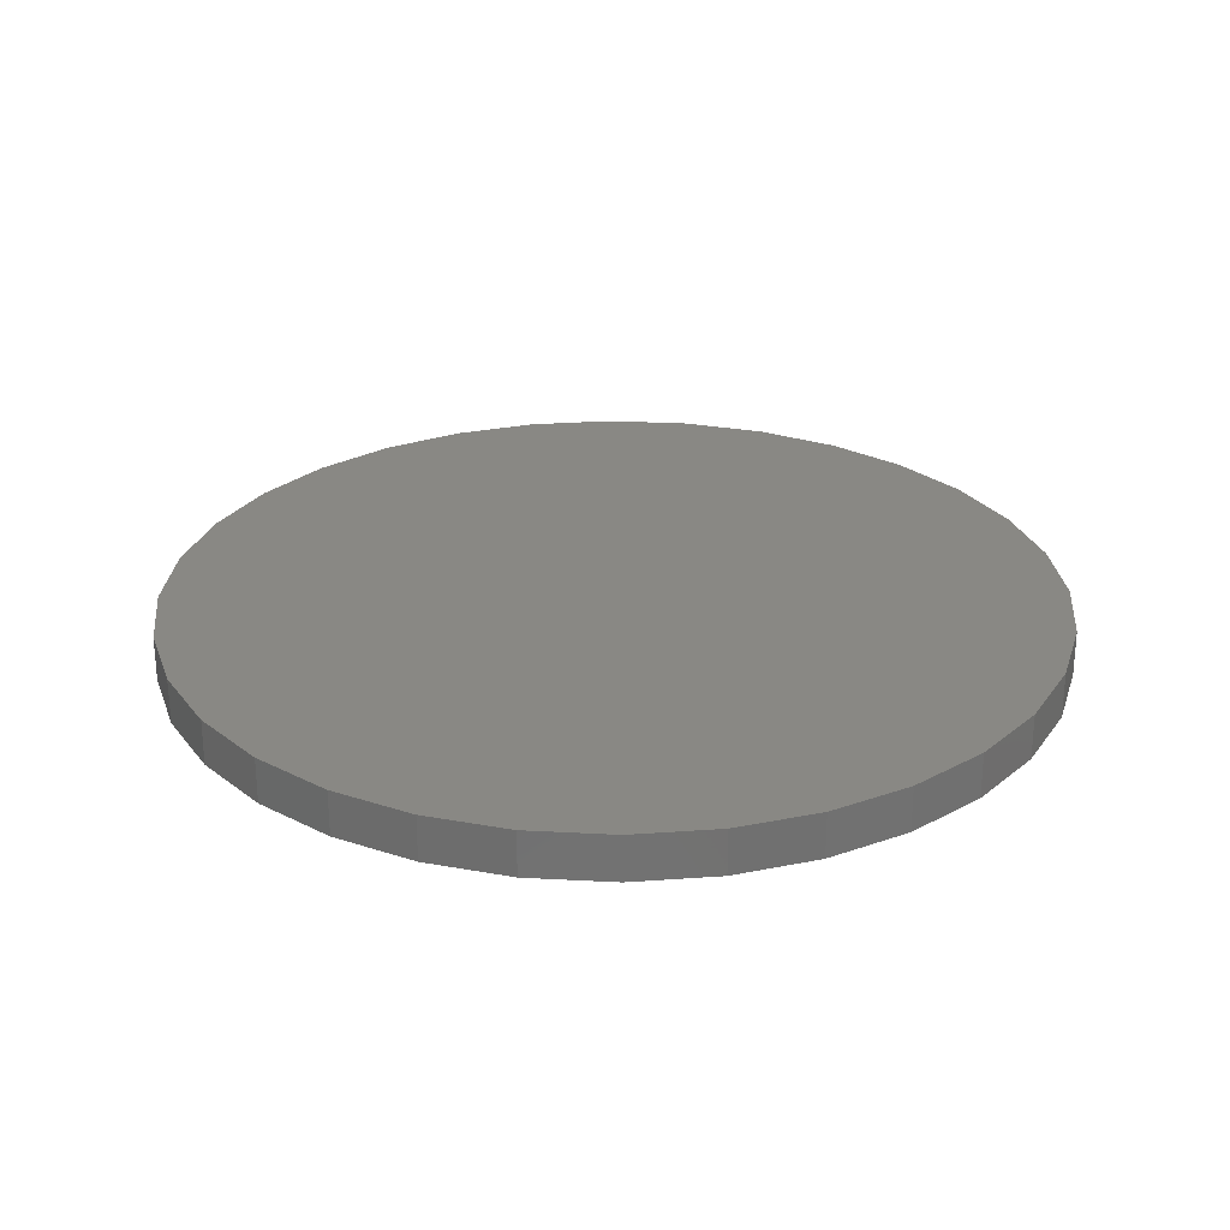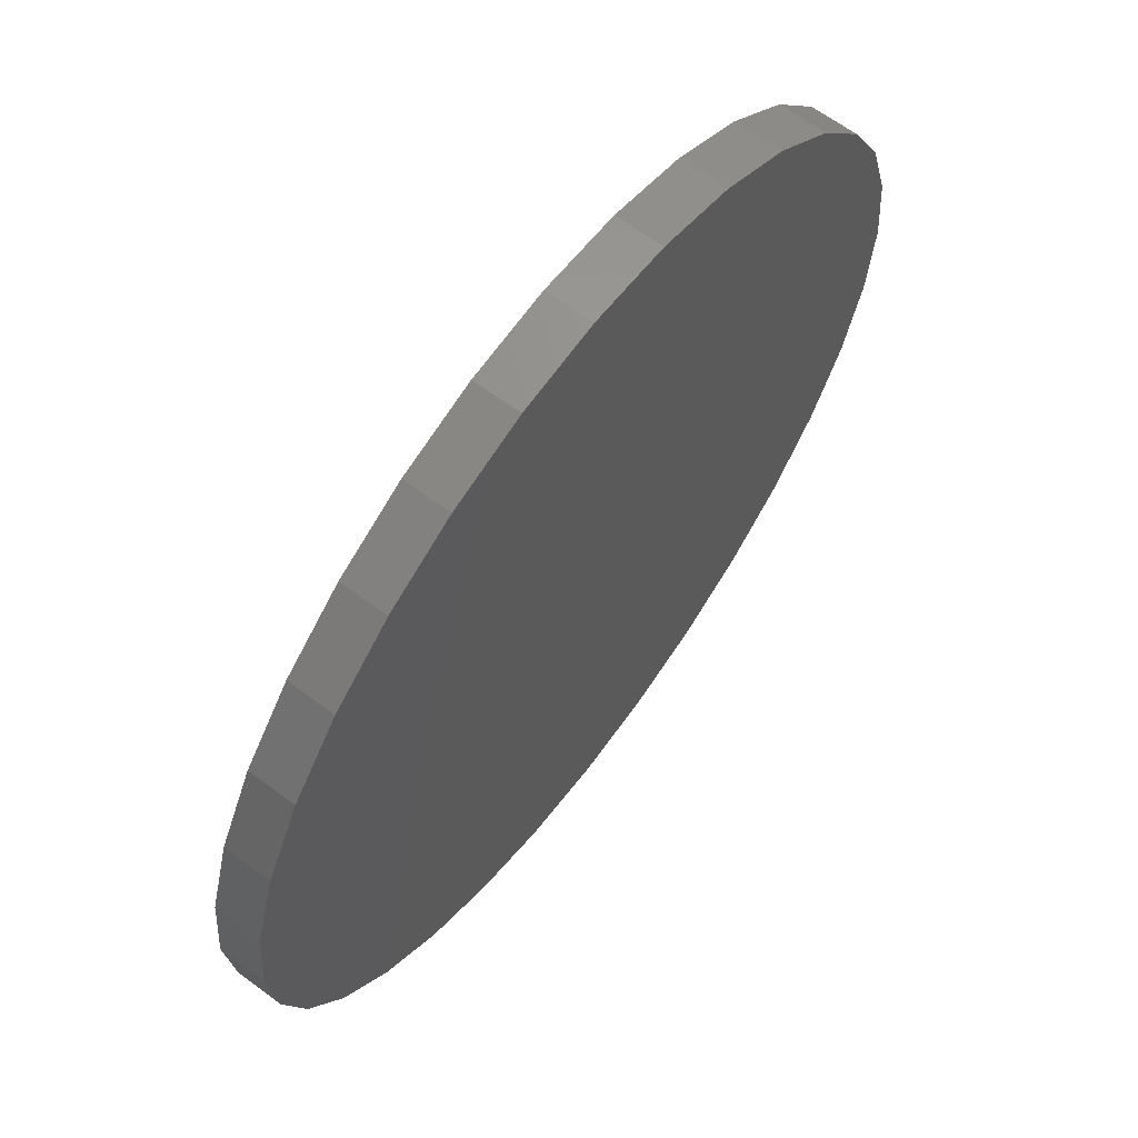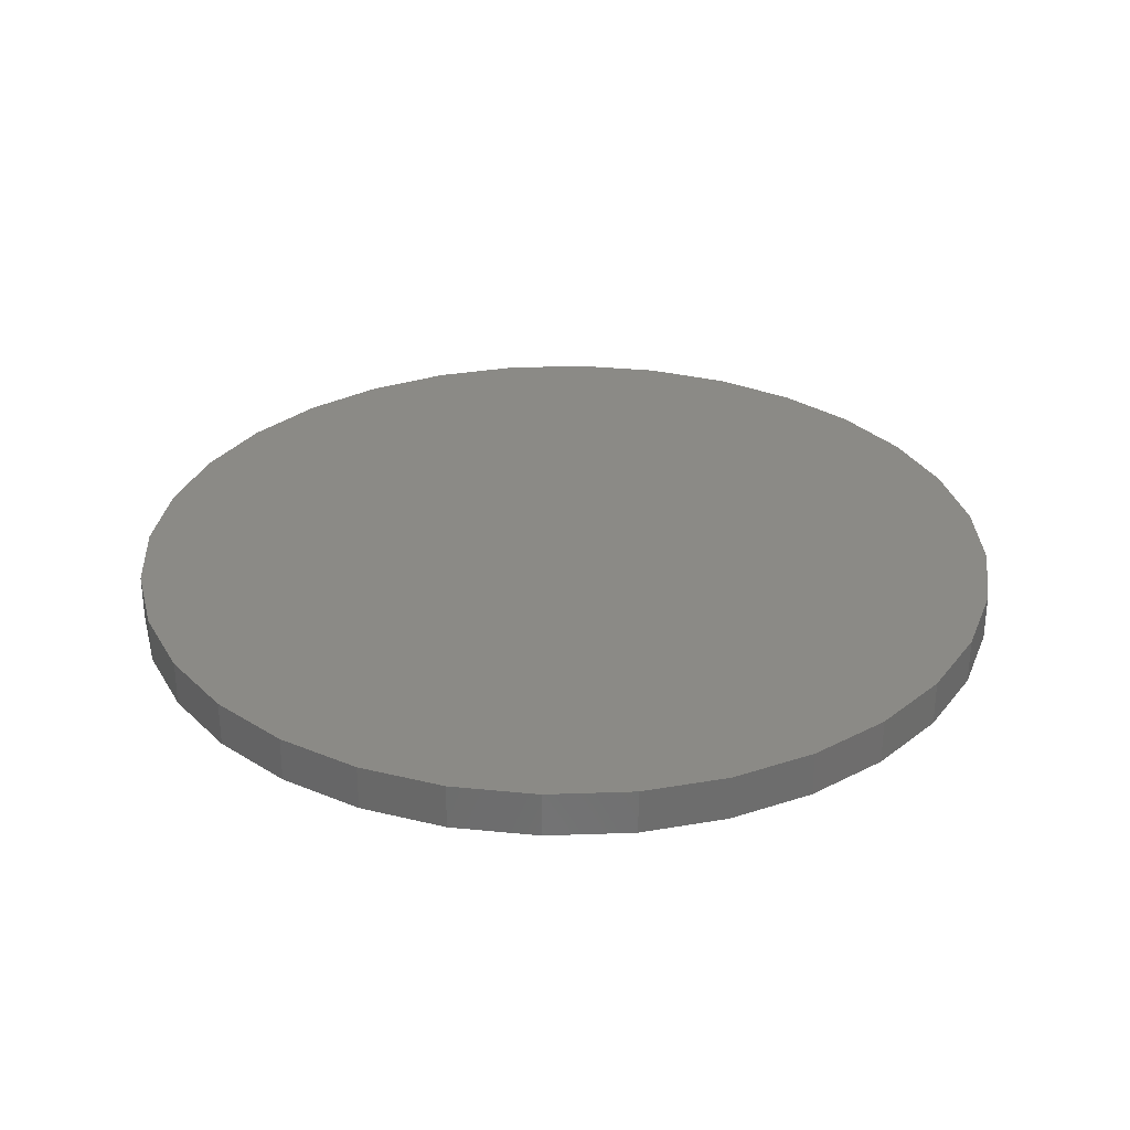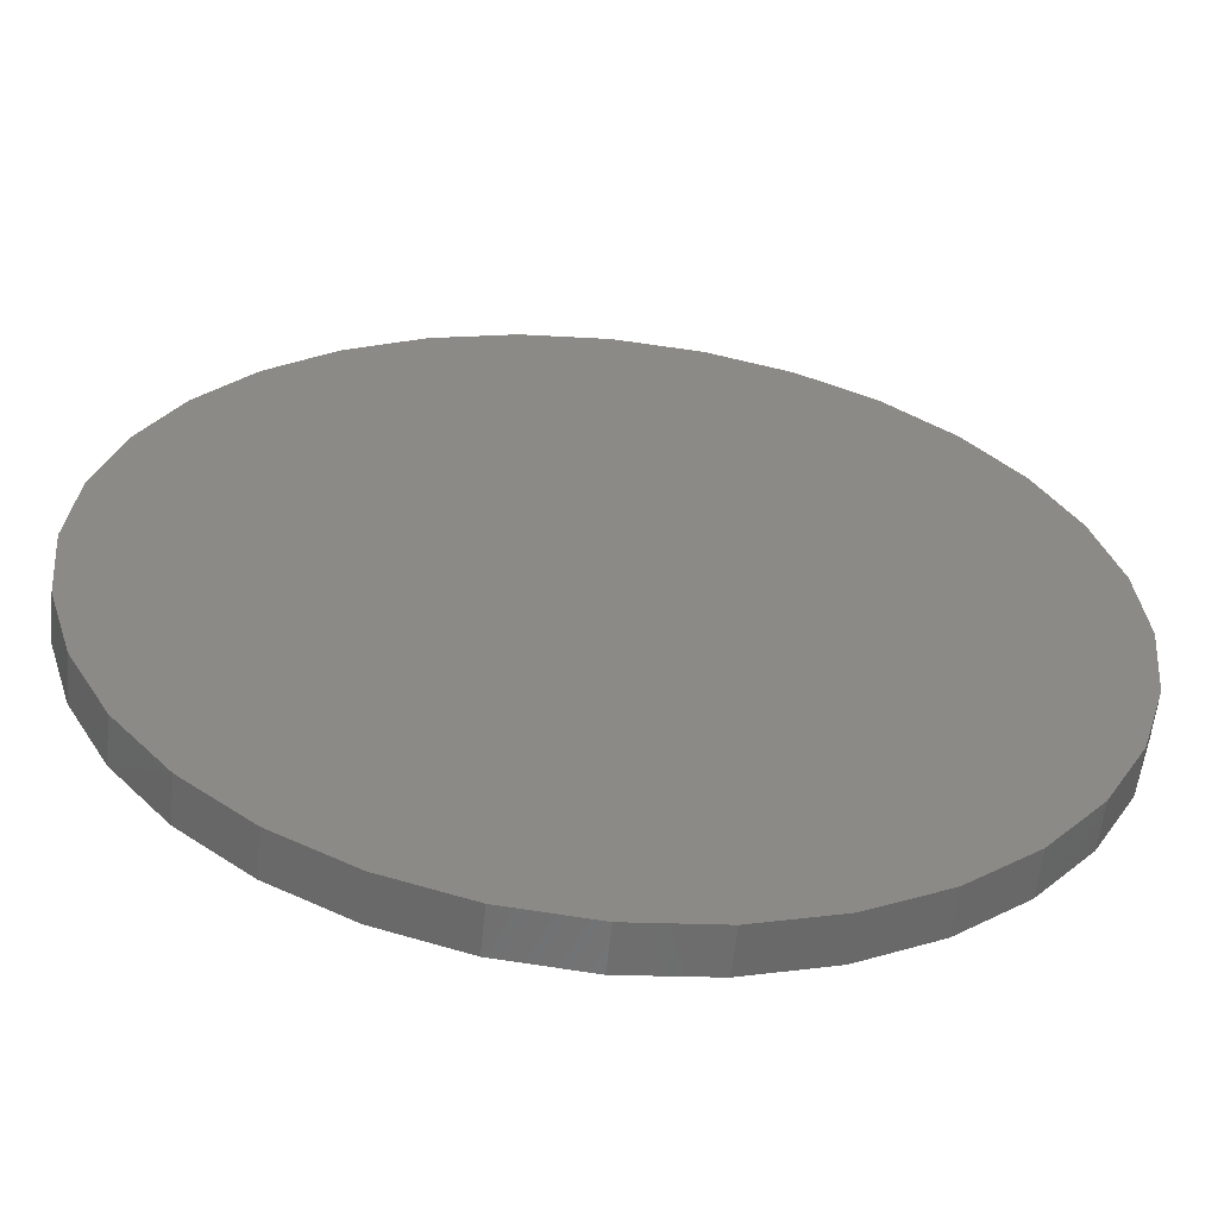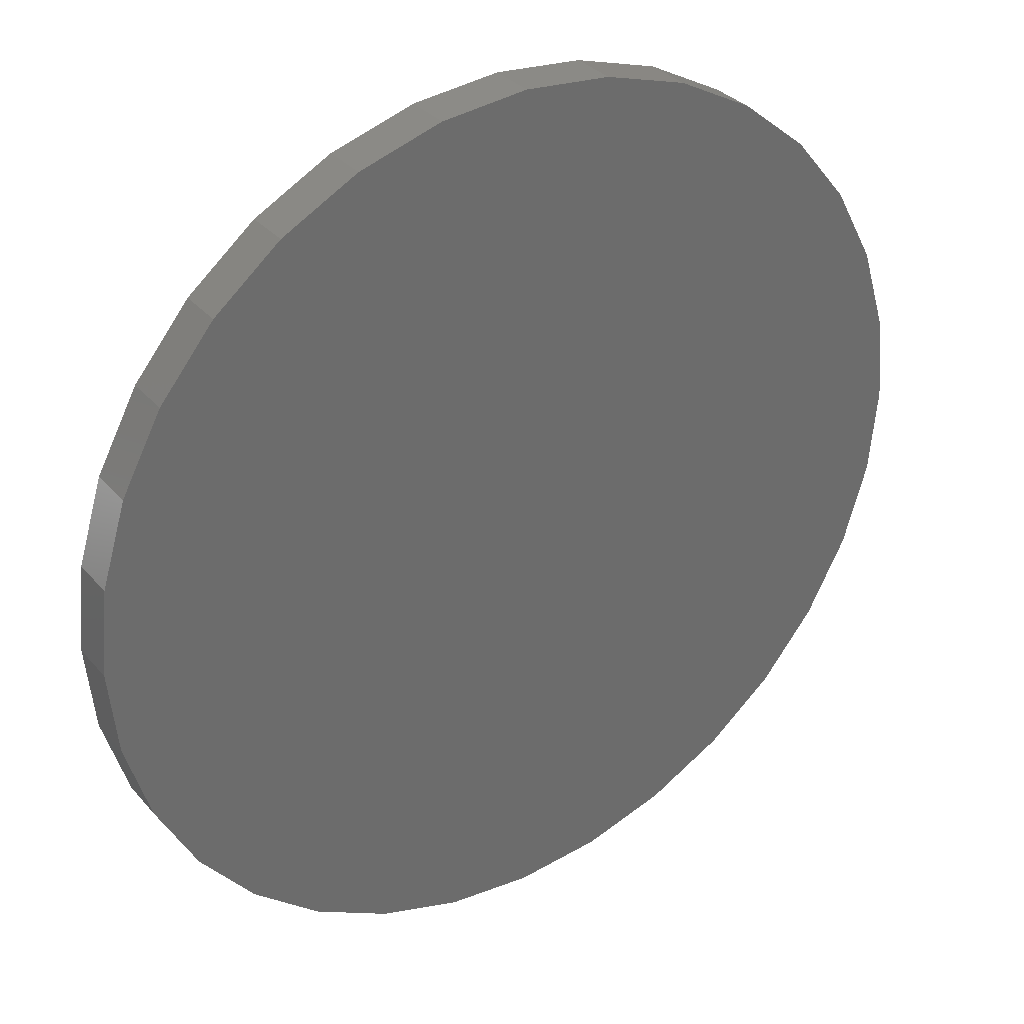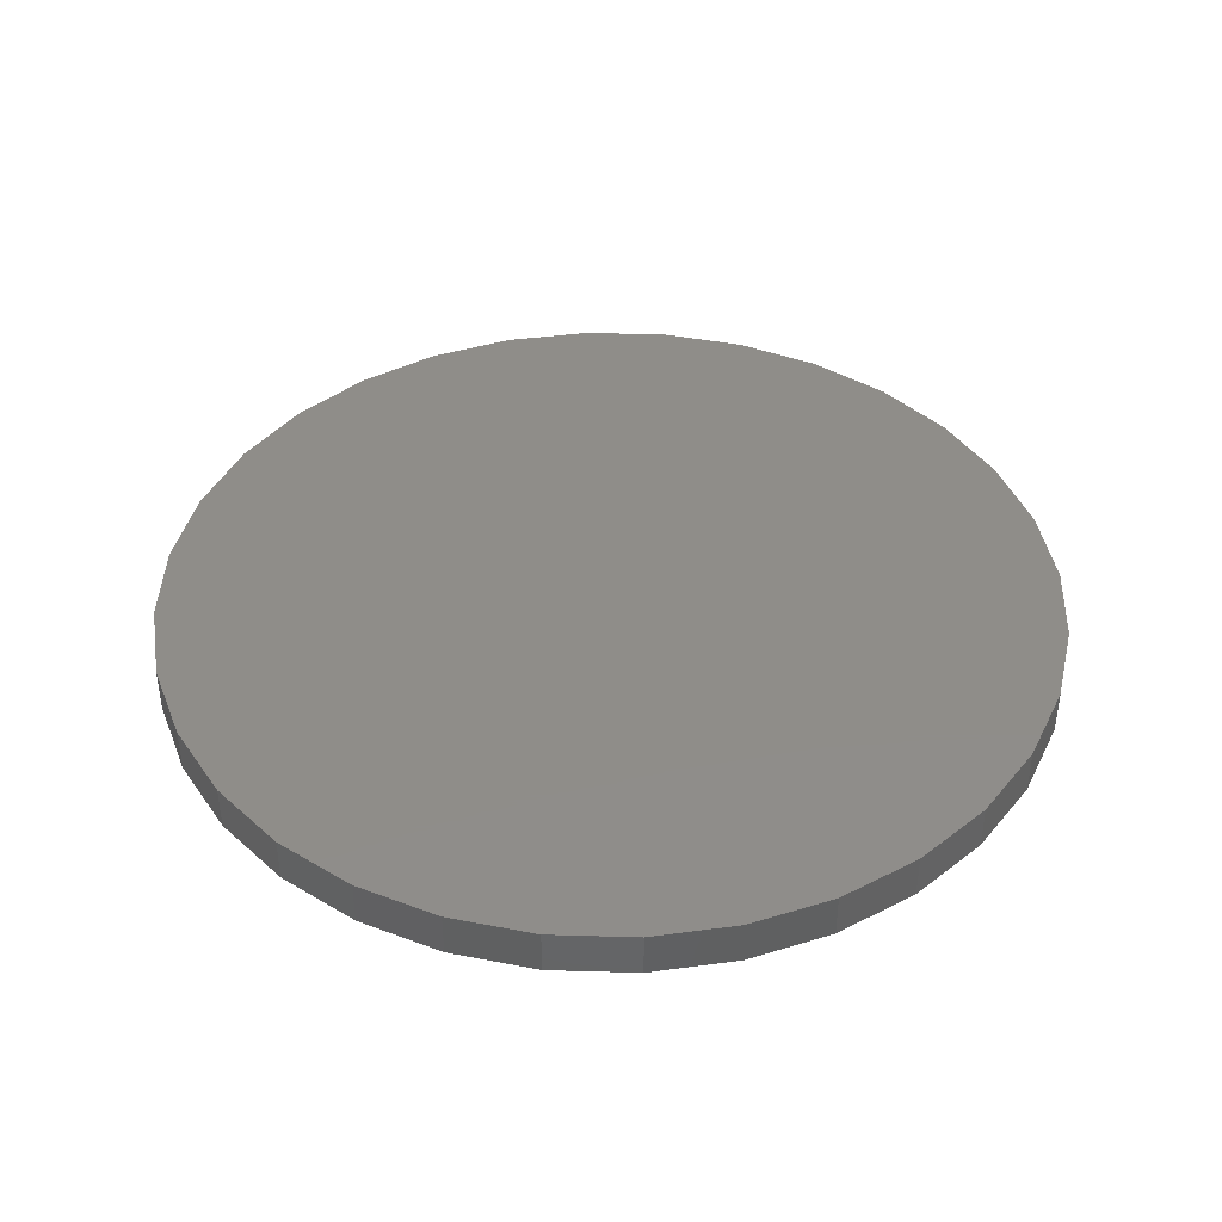
<metadata>
{"format":"stl","ext":"stl","renderer":"f3d","projection":"perspective","resolution":1024,"background":"white","views":[{"elev":26.7,"azim":21.7,"up":"+Z"},{"elev":64.7,"azim":-53.3,"up":"+Y"},{"elev":30.4,"azim":115.2,"up":"+Z"},{"elev":-58.5,"azim":-6.0,"up":"+Y"},{"elev":32.6,"azim":-33.8,"up":"+Y"},{"elev":41.3,"azim":-3.6,"up":"+Z"}]}
</metadata>
<code>
# stl→obj: 64 verts, 124 faces
v -0.75 9.281e-17 0.7188
v -0.75 9.281e-17 0.7969
v -0.7354 0.1479 0.7188
v -0.7354 0.1479 0.7969
v -0.6923 0.29 0.7188
v -0.6923 0.29 0.7969
v -0.6223 0.4211 0.7188
v -0.6223 0.4211 0.7969
v -0.528 0.5359 0.7188
v -0.528 0.5359 0.7969
v -0.4132 0.6302 0.7188
v -0.4132 0.6302 0.7969
v -0.2821 0.7002 0.7188
v -0.2821 0.7002 0.7969
v -0.14 0.7433 0.7188
v -0.14 0.7433 0.7969
v 0.007895 0.7579 0.7188
v 0.007895 0.7579 0.7969
v 0.1558 0.7433 0.7188
v 0.1558 0.7433 0.7969
v 0.2979 0.7002 0.7188
v 0.2979 0.7002 0.7969
v 0.429 0.6302 0.7188
v 0.429 0.6302 0.7969
v 0.5438 0.5359 0.7188
v 0.5438 0.5359 0.7969
v 0.6381 0.4211 0.7188
v 0.6381 0.4211 0.7969
v 0.7081 0.29 0.7188
v 0.7081 0.29 0.7969
v 0.7512 0.1479 0.7188
v 0.7512 0.1479 0.7969
v 0.7658 0 0.7188
v 0.7658 0 0.7969
v 0.7512 -0.1479 0.7188
v 0.7512 -0.1479 0.7969
v 0.7081 -0.29 0.7188
v 0.7081 -0.29 0.7969
v 0.6381 -0.4211 0.7188
v 0.6381 -0.4211 0.7969
v 0.5438 -0.5359 0.7188
v 0.5438 -0.5359 0.7969
v 0.429 -0.6302 0.7188
v 0.429 -0.6302 0.7969
v 0.2979 -0.7002 0.7188
v 0.2979 -0.7002 0.7969
v 0.1558 -0.7433 0.7188
v 0.1558 -0.7433 0.7969
v 0.007895 -0.7579 0.7188
v 0.007895 -0.7579 0.7969
v -0.14 -0.7433 0.7188
v -0.14 -0.7433 0.7969
v -0.2821 -0.7002 0.7188
v -0.2821 -0.7002 0.7969
v -0.4132 -0.6302 0.7188
v -0.4132 -0.6302 0.7969
v -0.528 -0.5359 0.7188
v -0.528 -0.5359 0.7969
v -0.6223 -0.4211 0.7188
v -0.6223 -0.4211 0.7969
v -0.6923 -0.29 0.7188
v -0.6923 -0.29 0.7969
v -0.7354 -0.1479 0.7188
v -0.7354 -0.1479 0.7969
f 1 2 3
f 3 2 4
f 3 4 5
f 5 4 6
f 5 6 7
f 7 6 8
f 7 8 9
f 9 8 10
f 9 10 11
f 11 10 12
f 11 12 13
f 13 12 14
f 13 14 15
f 15 14 16
f 15 16 17
f 17 16 18
f 17 18 19
f 19 18 20
f 19 20 21
f 21 20 22
f 21 22 23
f 23 22 24
f 23 24 25
f 25 24 26
f 25 26 27
f 27 26 28
f 27 28 29
f 29 28 30
f 29 30 31
f 31 30 32
f 31 32 33
f 33 32 34
f 33 34 35
f 35 34 36
f 35 36 37
f 37 36 38
f 37 38 39
f 39 38 40
f 39 40 41
f 41 40 42
f 41 42 43
f 43 42 44
f 43 44 45
f 45 44 46
f 45 46 47
f 47 46 48
f 47 48 49
f 49 48 50
f 49 50 51
f 51 50 52
f 51 52 53
f 53 52 54
f 53 54 55
f 55 54 56
f 55 56 57
f 57 56 58
f 57 58 59
f 59 58 60
f 59 60 61
f 61 60 62
f 61 62 63
f 63 62 64
f 63 64 1
f 1 64 2
f 17 19 15
f 49 51 47
f 47 51 53
f 47 53 45
f 45 53 55
f 45 55 43
f 43 55 57
f 43 57 41
f 41 57 59
f 41 59 39
f 39 59 61
f 39 61 37
f 37 61 63
f 37 63 35
f 35 63 1
f 35 1 33
f 33 1 3
f 33 3 31
f 31 3 5
f 31 5 29
f 29 5 7
f 29 7 27
f 27 7 9
f 27 9 25
f 25 9 11
f 25 11 23
f 23 11 13
f 23 13 21
f 21 13 15
f 21 15 19
f 16 20 18
f 20 16 22
f 22 16 14
f 22 14 24
f 24 14 12
f 24 12 26
f 26 12 10
f 26 10 28
f 28 10 8
f 28 8 30
f 30 8 6
f 30 6 32
f 32 6 4
f 32 4 34
f 34 4 2
f 34 2 36
f 36 2 64
f 36 64 38
f 38 64 62
f 38 62 40
f 40 62 60
f 40 60 42
f 42 60 58
f 42 58 44
f 44 58 56
f 44 56 46
f 46 56 54
f 46 54 48
f 48 54 52
f 48 52 50

</code>
